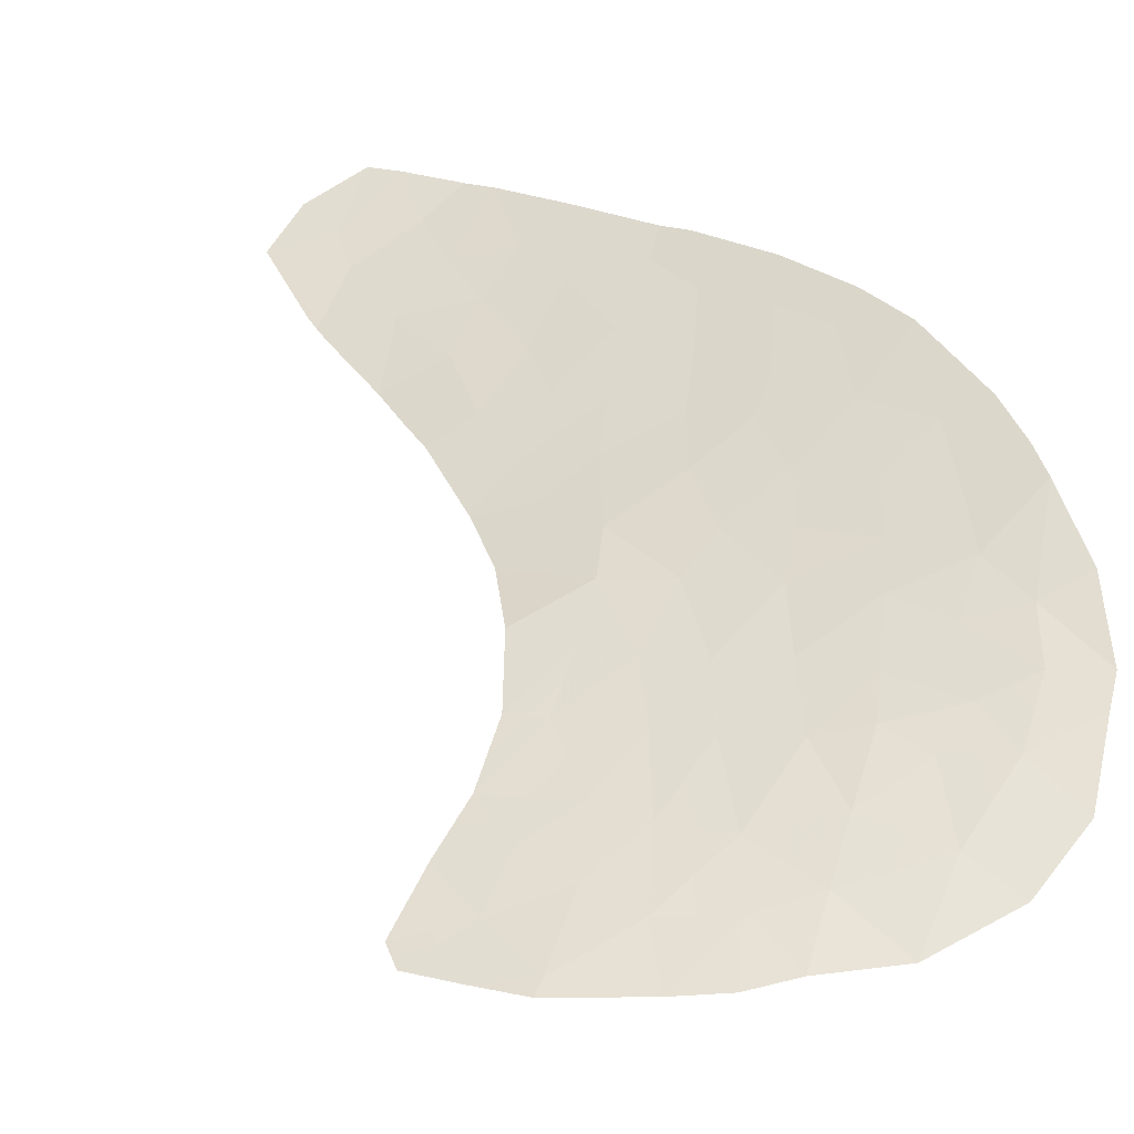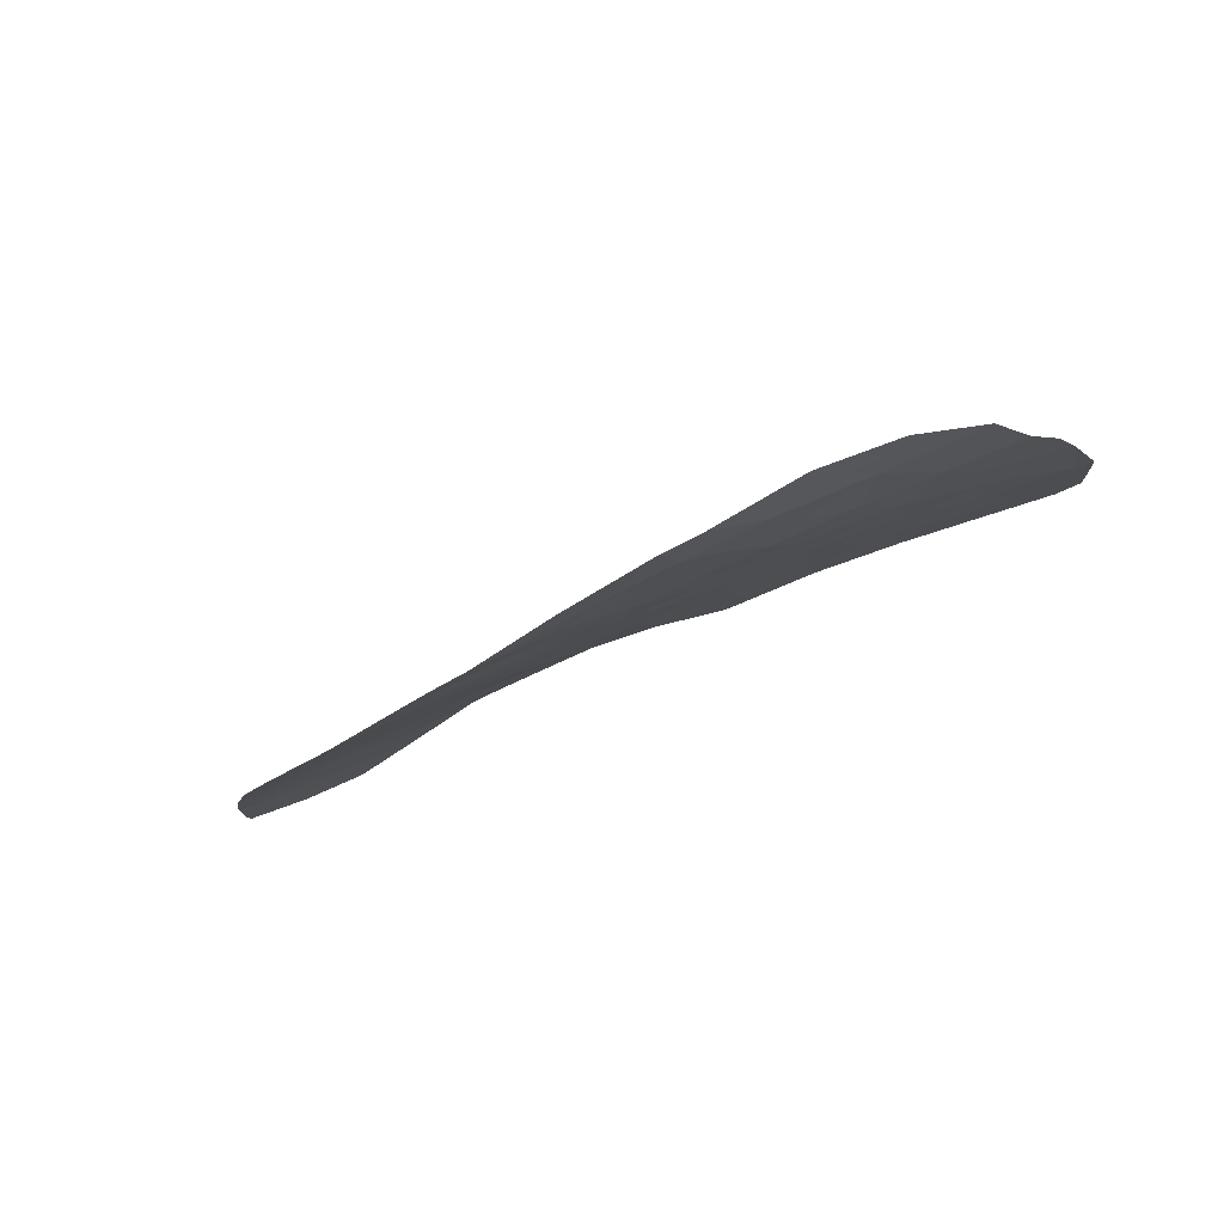
<metadata>
{"format":"obj","ext":"obj","renderer":"f3d","projection":"perspective","resolution":1024,"background":"white","views":[{"elev":78.7,"azim":-52.5,"up":"+Y"},{"elev":51.5,"azim":137.4,"up":"+Z"}]}
</metadata>
<code>
v -40.73 96.22 -42.04
v -40.61 100.9 -34.34
v -46.38 104 -32.71
v -41.52 103 -31.54
v -44.66 106.7 -26.69
v -38.71 104 -28.87
v -38.32 103.5 -29.45
v -39.56 103.5 -29.87
v -42.59 97.31 -40.92
v -41.25 96.76 -41.3
v -38.43 99.51 -35.65
v -38.09 100.3 -34.39
v -39.61 100.3 -34.9
v -39.27 101.1 -33.6
v -41.56 104.8 -28.66
v -46.75 103.8 -33.35
v -38.6 96.37 -40.73
v -39.02 95.82 -41.96
v -42.69 97.52 -40.59
v -40.5 98 -38.79
v -38.32 98.76 -36.77
v -42.88 106.1 -26.78
v -49.67 106.8 -30.29
v -37.94 101.1 -33.23
v -43.27 103 -32.55
v -45.13 103.3 -33.13
v -44.73 103.7 -32.26
v -44.74 101.7 -35.1
v -43.3 101 -35.33
v -43.44 104.4 -30.31
v -42.43 103.5 -31.16
v -41.53 101.7 -33.63
v -43.14 101.9 -34.13
v -43.12 106.6 -25.46
v -47.17 105.1 -31.44
v -45.68 104.5 -31.39
v -41.81 96.08 -42.87
v -42.04 100.9 -35.04
v -44.45 105.2 -29.42
v -46.27 105.9 -29.32
v -41.57 105.6 -27.22
v -42.58 105.5 -27.78
v -45.18 104.9 -30.5
v -37.24 101.6 -32.2
v -39.01 102 -32.14
v -37.18 99.8 -34.87
v -40.43 104.3 -29.03
v -49.51 105.9 -31.55
v -48.05 104.6 -32.87
v -39.27 95.58 -42.54
v -41.45 99.7 -36.53
v -49.98 106.9 -30.21
v -37.4 101.9 -31.73
v -44.14 100.7 -36.16
v -44.18 100.8 -36.08
v -48.29 105.3 -31.84
v -41.8 104.2 -29.82
v -41.07 100.2 -35.62
v -41.6 106 -26.13
v -40.97 105.7 -26.39
v -40.59 95.69 -43
v -47.46 107.3 -27.39
v -48.21 107.3 -28
v -47.25 106.7 -28.57
v -39.27 97.59 -38.96
v -50.6 105.9 -32.43
v -50.83 106.2 -32.02
v -43.06 98.46 -39.07
v -41.76 98.52 -38.51
v -44.19 104.1 -31.3
v -38.01 97.44 -38.73
v -37.63 98.41 -37.05
v -43.29 99.02 -38.33
v -43.5 99.56 -37.62
v -37.84 102.9 -30.37
v -43.7 105.4 -28.71
v -40.15 97.29 -39.84
v -48.25 105.9 -30.73
v -37.46 98.76 -36.51
v -40.94 98.96 -37.42
v -39.8 99.39 -36.37
v -38.4 96.67 -40.16
v -42.94 104.9 -29.14
v -46.38 107.4 -26.27
v -41.83 96.13 -42.79
v -42.5 97.13 -41.22
v -40.67 104.9 -27.91
v -37.12 100.8 -33.35
v -44.71 107.1 -25.51
v -49.28 105.2 -32.7
v -48.08 106.4 -29.65
v -39.68 104.9 -27.49
v -45.55 102.8 -34.24
v -48.89 107.2 -28.79
v -40.07 103 -31.02
v -42.79 100.3 -36.09
v -41.62 97.67 -39.85
v -42.19 102.6 -32.55
v -50.41 106.6 -31.11
v -38.65 102.7 -30.84
v -39.42 98.38 -37.77
v -44.02 102.6 -33.62
v -39.7 96.59 -40.86
v -46.23 106.7 -27.83
v -46.85 105.5 -30.44
v -40.68 102.4 -32.25
v -40.14 101.5 -33.34
v -43.63 105.9 -27.76
v -45.05 106.1 -28.25
v -40.94 103.6 -30.34
v -42.45 99.47 -37.32
v -38.51 103.8 -29.16
v -39.13 103.8 -29.37
v -38.94 103.5 -29.66
v -39.11 103.1 -30.35
v -38.48 103.1 -30.14
v -40.21 96.41 -41.45
v -40.48 96.67 -41.08
v -40.99 96.49 -41.67
v -40.38 101.2 -33.84
v -39.94 101 -33.97
v -39.71 101.3 -33.47
v -38.81 96.09 -41.35
v -39.15 96.48 -40.8
v -39.36 96.2 -41.41
v -38.68 100.7 -33.99
v -38.01 100.7 -33.81
v -38.6 101.1 -33.41
v -44.57 103 -33.38
v -44.38 103.2 -32.94
v -44.93 103.5 -32.7
v -44.46 101.3 -35.59
v -43.74 100.9 -35.7
v -44.02 101.4 -35.22
v -46.42 104.8 -31.41
v -46.78 104.5 -32.08
v -46.03 104.3 -32.05
v -39.7 99.84 -35.63
v -39.11 99.45 -36.01
v -39.02 99.9 -35.28
v -41.23 103.3 -30.94
v -41.69 103.6 -30.75
v -41.98 103.3 -31.35
v -42.59 101.4 -34.59
v -43.22 101.5 -34.73
v -42.67 100.9 -35.18
v -42.07 105.6 -27.5
v -42.07 105.2 -28.22
v -41.56 105.2 -27.94
v -41.11 104.8 -28.29
v -41.12 105.2 -27.57
v -47.4 104.2 -33.11
v -46.57 103.9 -33.03
v -47.21 104.3 -32.79
v -47.61 104.8 -32.15
v -40 103.9 -29.45
v -39.57 104.1 -28.95
v -49.96 106.3 -31.33
v -49.59 106.4 -30.92
v -50.04 106.7 -30.7
v -47.73 105.2 -31.64
v -48.17 104.9 -32.35
v -40.99 104.5 -28.85
v -41.68 104.5 -29.24
v -41.11 104.2 -29.43
v -38.47 101.5 -32.68
v -39.14 101.6 -32.87
v -40.43 99.79 -35.99
v -41.26 99.94 -36.07
v -40.63 99.54 -36.45
v -41.29 105.9 -26.26
v -41.59 105.8 -26.68
v -41.27 105.6 -26.81
v -42.24 106.1 -26.45
v -42.22 105.8 -27
v -40.84 100.5 -34.98
v -40.34 100.2 -35.26
v -40.11 100.6 -34.62
v -40 95.9 -42.29
v -39.14 95.7 -42.25
v -39.87 96.02 -42
v -47.84 107.3 -27.69
v -47.73 107 -28.28
v -47.36 107 -27.98
v -42.67 102.2 -33.34
v -42.73 102.8 -32.55
v -43.21 102.4 -33.34
v -42.94 104 -30.74
v -43.82 104.2 -30.8
v -43.31 103.8 -31.23
v -43.73 103.5 -31.92
v -42.85 103.3 -31.86
v -39.34 97.99 -38.37
v -38.64 97.51 -38.85
v -38.72 97.91 -38.25
v -43.39 99.29 -37.97
v -42.87 99.24 -37.83
v -42.97 99.51 -37.47
v -37.62 102.4 -31.05
v -38.24 102.8 -30.6
v -38.02 102.3 -31.28
v -42.76 105.2 -28.46
v -43.14 105.5 -28.24
v -43.32 105.2 -28.92
v -44.07 105.3 -29.06
v -43.69 105.1 -29.28
v -40.33 97.65 -39.31
v -41.06 97.83 -39.32
v -40.89 97.48 -39.85
v -39.93 96.94 -40.35
v -40.7 97.03 -40.57
v -48.27 105.6 -31.28
v -48.88 105.9 -31.14
v -48.9 105.6 -31.69
v -41.37 103.9 -30.08
v -40.68 103.9 -29.69
v -42.12 103.9 -30.49
v -42.88 97.99 -39.83
v -42.16 97.59 -40.22
v -42.34 98.07 -39.46
v -41.55 100.5 -35.33
v -42.42 100.6 -35.57
v -41.93 100.3 -35.85
v -37.32 99.28 -35.69
v -37.8 99.65 -35.26
v -37.94 99.13 -36.08
v -38.38 99.13 -36.21
v -37.89 98.76 -36.64
v -40.72 98.48 -38.1
v -41.35 98.74 -37.97
v -41.13 98.26 -38.65
v -41.33 100.9 -34.69
v -38.87 98.57 -37.27
v -39.06 99.07 -36.57
v -39.61 98.89 -37.07
v -46.26 105 -30.91
v -47.01 105.3 -30.94
v -45.43 104.7 -30.95
v -46.01 105.2 -30.47
v -42.62 104.3 -30.07
v -39.28 96.98 -40
v -38.84 97.13 -39.56
v -39.71 97.44 -39.4
v -38.21 97.05 -39.44
v -39.96 98.19 -38.28
v -39.88 97.79 -38.87
v -39.05 96.63 -40.51
v -38.5 96.52 -40.44
v -44.78 102.7 -33.93
v -45.34 103.1 -33.69
v -45.56 103.8 -32.49
v -45.76 103.7 -32.92
v -45.94 103.5 -33.24
v -41.28 96.18 -42.41
v -41.54 96.44 -42.04
v -40.66 95.96 -42.52
v -41.27 96.15 -42.45
v -41.2 95.89 -42.94
v -39.93 95.64 -42.77
v -41.2 99.33 -36.98
v -40.37 99.18 -36.9
v -37.64 100 -34.63
v -38.26 99.9 -35.02
v -44.93 104.3 -31.34
v -44.68 104.5 -30.9
v -45.2 104.1 -31.82
v -44.46 103.9 -31.78
v -46.3 107 -27.05
v -45.44 106.7 -27.26
v -45.52 107 -26.48
v -46.76 106.3 -28.95
v -46.25 106.3 -28.58
v -46.74 106.7 -28.2
v -46.15 103.3 -33.8
v -44.31 104.6 -30.41
v -42.16 96.63 -42
v -41.88 96.94 -41.26
v -40.84 101.6 -33.48
v -41.07 101.3 -33.98
v -43.18 98.74 -38.7
v -42.41 98.49 -38.79
v -42.52 98.77 -38.42
v -42.1 99 -37.92
v -37.54 98.58 -36.78
v -37.98 98.58 -36.91
v -43.92 106.9 -25.49
v -44.69 106.9 -26.1
v -43.89 106.6 -26.07
v -43.77 106.4 -26.73
v -43 106.4 -26.12
v -45.55 107.2 -25.89
v -46.92 107.3 -26.83
v -46.85 107 -27.61
v -42.37 104.5 -29.48
v -43.19 104.6 -29.72
v -43.95 104.8 -29.86
v -48.78 105.2 -32.27
v -49.39 105.6 -32.13
v -48.49 106.8 -29.22
v -49.28 107 -29.54
v -48.88 106.6 -29.97
v -48.96 106.3 -30.51
v -48.16 106.2 -30.19
v -48.66 104.9 -32.79
v -45.73 105.4 -29.91
v -46.56 105.7 -29.88
v -41.78 101.3 -34.33
v -42.33 101.8 -33.88
v -42.36 106.3 -25.8
v -42.73 105.8 -27.28
v -42.55 97.22 -41.07
v -41.92 97.03 -41.11
v -40.18 98.67 -37.6
v -38.85 100.3 -34.64
v -39.44 100.7 -34.25
v -42.25 104.8 -28.9
v -44.85 106.4 -27.47
v -45.64 106.4 -28.04
v -48.07 106.9 -28.68
v -47.66 106.6 -29.11
v -49.43 107.1 -29.5
v -49.82 106.8 -30.25
v -43.65 102.8 -33.08
v -44 103.3 -32.4
v -37.15 100.3 -34.11
v -37.61 100.6 -33.87
v -37.53 100.9 -33.29
v -38.08 103.2 -29.91
v -43.25 106 -27.27
v -43.1 105.7 -27.77
v -41.7 99.22 -37.37
v -41.82 96.11 -42.83
v -50.62 106.4 -31.56
v -50.17 106.1 -31.78
v -41.95 99.58 -36.93
v -49.94 105.5 -32.57
v -50.06 105.9 -31.99
v -37.18 101.2 -32.78
v -37.59 101.3 -32.71
v -39.19 104.4 -28.18
v -40.18 104.9 -27.7
v -39.69 104.4 -28.39
v -48.55 107.3 -28.39
v -47.18 106.2 -29.48
v -41.86 102.2 -33.09
v -44.16 100.8 -36.12
v -43.72 100.9 -35.74
v -45.14 102.3 -34.67
v -44.38 102.2 -34.36
v -44.81 105 -29.96
v -39.84 102.2 -32.2
v -40.41 101.9 -32.8
v -39.58 101.8 -32.74
v -44.34 106 -28
v -44.15 106.3 -27.22
v -40.8 103 -31.28
v -41.1 102.7 -31.9
v -40.37 102.7 -31.64
v -40.33 105.3 -26.94
v -40.82 105.3 -27.15
v -38.83 102.4 -31.49
v -39.36 102.9 -30.93
v -39.54 102.5 -31.58
v -39.82 103.3 -30.44
v -40.25 103.6 -30.1
v -40.5 103.3 -30.68
v -43.05 100.7 -35.71
v -42.12 100 -36.31
v -43.82 100.1 -36.89
v -43.14 99.95 -36.85
v -43.47 100.5 -36.13
v -42.62 99.9 -36.71
v -42.11 97.49 -40.39
v -42.64 97.41 -40.76
v -41.69 98.09 -39.18
v -38.12 101.8 -32.17
v -41.86 102.8 -32.05
v -42.31 103.1 -31.86
v -37.32 101.8 -31.96
v -38.2 102 -31.93
v -50.71 106.1 -32.23
v -50.19 106.8 -30.66
v -41.44 97.21 -40.57
v -45.36 105.6 -29.37
v -38.17 98.1 -37.75
v -37.82 97.92 -37.89
v -41.43 102.5 -32.4
v -43.66 105.6 -28.23
v -47.55 105.7 -30.58
v -47.47 106 -30.04
v -40.55 104.6 -28.47
v -41.1 102 -32.94
v -44.37 105.7 -28.48
v -44.75 105.6 -28.83
v -45.66 106 -28.78
v -43.58 102.2 -33.88
v -43.94 101.8 -34.62
v -47.71 105.5 -31.08
f 7 112 114
f 112 6 113
f 112 113 114
f 114 113 8
f 8 115 114
f 115 100 116
f 115 116 114
f 114 116 7
f 1 117 119
f 117 103 118
f 117 118 119
f 119 118 10
f 107 120 122
f 120 2 121
f 120 121 122
f 122 121 14
f 18 123 125
f 123 17 124
f 123 124 125
f 125 124 103
f 14 126 128
f 126 12 127
f 126 127 128
f 128 127 24
f 26 129 131
f 129 102 130
f 129 130 131
f 131 130 27
f 28 132 134
f 132 55 133
f 132 133 134
f 134 133 29
f 36 135 137
f 135 35 136
f 135 136 137
f 137 136 3
f 13 138 140
f 138 81 139
f 138 139 140
f 140 139 11
f 4 141 143
f 141 110 142
f 141 142 143
f 143 142 31
f 38 144 146
f 144 33 145
f 144 145 146
f 146 145 29
f 41 147 149
f 147 42 148
f 147 148 149
f 149 148 15
f 41 149 151
f 149 15 150
f 149 150 151
f 151 150 87
f 49 152 154
f 152 16 153
f 152 153 154
f 154 153 3
f 3 136 154
f 136 35 155
f 136 155 154
f 154 155 49
f 47 156 157
f 156 8 113
f 156 113 157
f 157 113 6
f 99 158 160
f 158 48 159
f 158 159 160
f 160 159 23
f 49 155 162
f 155 35 161
f 155 161 162
f 162 161 56
f 47 163 165
f 163 15 164
f 163 164 165
f 165 164 57
f 14 128 167
f 128 24 166
f 128 166 167
f 167 166 45
f 81 168 170
f 168 58 169
f 168 169 170
f 170 169 51
f 60 171 173
f 171 59 172
f 171 172 173
f 173 172 41
f 59 174 172
f 174 22 175
f 174 175 172
f 172 175 41
f 2 176 178
f 176 58 177
f 176 177 178
f 178 177 13
f 58 168 177
f 168 81 138
f 168 138 177
f 177 138 13
f 1 179 181
f 179 50 180
f 179 180 181
f 181 180 18
f 62 182 184
f 182 63 183
f 182 183 184
f 184 183 64
f 33 185 187
f 185 98 186
f 185 186 187
f 187 186 25
f 31 188 190
f 188 30 189
f 188 189 190
f 190 189 70
f 70 191 190
f 191 25 192
f 191 192 190
f 190 192 31
f 101 193 195
f 193 65 194
f 193 194 195
f 195 194 71
f 74 196 198
f 196 73 197
f 196 197 198
f 198 197 111
f 53 199 201
f 199 75 200
f 199 200 201
f 201 200 100
f 83 202 204
f 202 42 203
f 202 203 204
f 204 203 76
f 76 205 204
f 205 39 206
f 205 206 204
f 204 206 83
f 77 207 209
f 207 20 208
f 207 208 209
f 209 208 97
f 103 210 118
f 210 77 211
f 210 211 118
f 118 211 10
f 56 212 214
f 212 78 213
f 212 213 214
f 214 213 48
f 47 165 216
f 165 57 215
f 165 215 216
f 216 215 110
f 57 217 215
f 217 31 142
f 217 142 215
f 215 142 110
f 68 218 220
f 218 19 219
f 218 219 220
f 220 219 97
f 58 221 223
f 221 38 222
f 221 222 223
f 223 222 96
f 79 224 226
f 224 46 225
f 224 225 226
f 226 225 11
f 11 227 226
f 227 21 228
f 227 228 226
f 226 228 79
f 20 229 231
f 229 80 230
f 229 230 231
f 231 230 69
f 58 176 221
f 176 2 232
f 176 232 221
f 221 232 38
f 101 233 235
f 233 21 234
f 233 234 235
f 235 234 81
f 36 236 135
f 236 105 237
f 236 237 135
f 135 237 35
f 21 227 234
f 227 11 139
f 227 139 234
f 234 139 81
f 36 238 236
f 238 43 239
f 238 239 236
f 236 239 105
f 57 240 217
f 240 30 188
f 240 188 217
f 217 188 31
f 77 241 243
f 241 82 242
f 241 242 243
f 243 242 65
f 82 244 242
f 244 71 194
f 244 194 242
f 242 194 65
f 65 193 246
f 193 101 245
f 193 245 246
f 246 245 20
f 77 243 207
f 243 65 246
f 243 246 207
f 207 246 20
f 82 247 248
f 247 103 124
f 247 124 248
f 248 124 17
f 93 249 250
f 249 102 129
f 249 129 250
f 250 129 26
f 27 251 131
f 251 3 252
f 251 252 131
f 131 252 26
f 3 153 252
f 153 16 253
f 153 253 252
f 252 253 26
f 103 117 125
f 117 1 181
f 117 181 125
f 125 181 18
f 85 254 255
f 254 1 119
f 254 119 255
f 255 119 10
f 61 256 258
f 256 1 257
f 256 257 258
f 258 257 37
f 50 179 259
f 179 1 256
f 179 256 259
f 259 256 61
f 51 260 170
f 260 80 261
f 260 261 170
f 170 261 81
f 46 262 225
f 262 12 263
f 262 263 225
f 225 263 11
f 43 238 265
f 238 36 264
f 238 264 265
f 265 264 70
f 36 266 264
f 266 27 267
f 266 267 264
f 264 267 70
f 84 268 270
f 268 104 269
f 268 269 270
f 270 269 5
f 64 271 273
f 271 40 272
f 271 272 273
f 273 272 104
f 26 253 250
f 253 16 274
f 253 274 250
f 250 274 93
f 30 275 189
f 275 43 265
f 275 265 189
f 189 265 70
f 86 276 277
f 276 85 255
f 276 255 277
f 277 255 10
f 2 120 279
f 120 107 278
f 120 278 279
f 279 278 32
f 73 280 282
f 280 68 281
f 280 281 282
f 282 281 69
f 69 283 282
f 283 111 197
f 283 197 282
f 282 197 73
f 72 284 285
f 284 79 228
f 284 228 285
f 285 228 21
f 34 286 288
f 286 89 287
f 286 287 288
f 288 287 5
f 5 289 288
f 289 22 290
f 289 290 288
f 288 290 34
f 36 137 266
f 137 3 251
f 137 251 266
f 266 251 27
f 89 291 287
f 291 84 270
f 291 270 287
f 287 270 5
f 84 292 268
f 292 62 293
f 292 293 268
f 268 293 104
f 30 240 295
f 240 57 294
f 240 294 295
f 295 294 83
f 83 206 295
f 206 39 296
f 206 296 295
f 295 296 30
f 90 297 298
f 297 56 214
f 297 214 298
f 298 214 48
f 91 299 301
f 299 94 300
f 299 300 301
f 301 300 23
f 23 302 301
f 302 78 303
f 302 303 301
f 301 303 91
f 90 304 297
f 304 49 162
f 304 162 297
f 297 162 56
f 105 239 306
f 239 43 305
f 239 305 306
f 306 305 40
f 2 279 232
f 279 32 307
f 279 307 232
f 232 307 38
f 32 308 307
f 308 33 144
f 308 144 307
f 307 144 38
f 59 309 174
f 309 34 290
f 309 290 174
f 174 290 22
f 42 147 310
f 147 41 175
f 147 175 310
f 310 175 22
f 9 311 312
f 311 86 277
f 311 277 312
f 312 277 10
f 20 245 229
f 245 101 313
f 245 313 229
f 229 313 80
f 13 140 314
f 140 11 263
f 140 263 314
f 314 263 12
f 12 126 314
f 126 14 315
f 126 315 314
f 314 315 13
f 42 202 148
f 202 83 316
f 202 316 148
f 148 316 15
f 109 317 318
f 317 5 269
f 317 269 318
f 318 269 104
f 64 319 320
f 319 94 299
f 319 299 320
f 320 299 91
f 94 321 300
f 321 52 322
f 321 322 300
f 300 322 23
f 57 164 294
f 164 15 316
f 164 316 294
f 294 316 83
f 27 130 324
f 130 102 323
f 130 323 324
f 324 323 25
f 46 325 262
f 325 88 326
f 325 326 262
f 262 326 12
f 88 327 326
f 327 24 127
f 327 127 326
f 326 127 12
f 75 328 200
f 328 7 116
f 328 116 200
f 200 116 100
f 14 121 315
f 121 2 178
f 121 178 315
f 315 178 13
f 42 310 330
f 310 22 329
f 310 329 330
f 330 329 108
f 80 331 230
f 331 111 283
f 331 283 230
f 230 283 69
f 85 332 254
f 332 37 257
f 332 257 254
f 254 257 1
f 99 333 158
f 333 67 334
f 333 334 158
f 158 334 48
f 80 260 331
f 260 51 335
f 260 335 331
f 331 335 111
f 66 336 337
f 336 90 298
f 336 298 337
f 337 298 48
f 78 302 213
f 302 23 159
f 302 159 213
f 213 159 48
f 24 327 339
f 327 88 338
f 327 338 339
f 339 338 44
f 6 340 342
f 340 92 341
f 340 341 342
f 342 341 87
f 63 343 183
f 343 94 319
f 343 319 183
f 183 319 64
f 91 344 320
f 344 40 271
f 344 271 320
f 320 271 64
f 33 308 185
f 308 32 345
f 308 345 185
f 185 345 98
f 55 346 133
f 346 54 347
f 346 347 133
f 133 347 29
f 93 348 249
f 348 28 349
f 348 349 249
f 249 349 102
f 43 275 350
f 275 30 296
f 275 296 350
f 350 296 39
f 45 351 353
f 351 106 352
f 351 352 353
f 353 352 107
f 5 317 355
f 317 109 354
f 317 354 355
f 355 354 108
f 95 356 358
f 356 4 357
f 356 357 358
f 358 357 106
f 92 359 341
f 359 60 360
f 359 360 341
f 341 360 87
f 60 173 360
f 173 41 151
f 173 151 360
f 360 151 87
f 45 361 363
f 361 100 362
f 361 362 363
f 363 362 95
f 100 115 362
f 115 8 364
f 115 364 362
f 362 364 95
f 8 365 364
f 365 110 366
f 365 366 364
f 364 366 95
f 96 222 367
f 222 38 146
f 222 146 367
f 367 146 29
f 51 169 368
f 169 58 223
f 169 223 368
f 368 223 96
f 54 369 371
f 369 74 370
f 369 370 371
f 371 370 96
f 74 198 370
f 198 111 372
f 198 372 370
f 370 372 96
f 8 156 365
f 156 47 216
f 156 216 365
f 365 216 110
f 110 141 366
f 141 4 356
f 141 356 366
f 366 356 95
f 9 373 374
f 373 97 219
f 373 219 374
f 374 219 19
f 69 375 231
f 375 97 208
f 375 208 231
f 231 208 20
f 44 376 339
f 376 45 166
f 376 166 339
f 339 166 24
f 98 377 378
f 377 4 143
f 377 143 378
f 378 143 31
f 44 379 376
f 379 53 380
f 379 380 376
f 376 380 45
f 48 334 337
f 334 67 381
f 334 381 337
f 337 381 66
f 99 160 382
f 160 23 322
f 160 322 382
f 382 322 52
f 45 380 361
f 380 53 201
f 380 201 361
f 361 201 100
f 10 383 312
f 383 97 373
f 383 373 312
f 312 373 9
f 97 383 209
f 383 10 211
f 383 211 209
f 209 211 77
f 68 220 281
f 220 97 375
f 220 375 281
f 281 375 69
f 43 350 305
f 350 39 384
f 350 384 305
f 305 384 40
f 27 324 267
f 324 25 191
f 324 191 267
f 267 191 70
f 21 385 285
f 385 71 386
f 385 386 285
f 285 386 72
f 101 235 313
f 235 81 261
f 235 261 313
f 313 261 80
f 98 387 377
f 387 106 357
f 387 357 377
f 377 357 4
f 42 330 203
f 330 108 388
f 330 388 203
f 203 388 76
f 91 303 390
f 303 78 389
f 303 389 390
f 390 389 105
f 47 391 163
f 391 87 150
f 391 150 163
f 163 150 15
f 104 293 273
f 293 62 184
f 293 184 273
f 273 184 64
f 45 353 167
f 353 107 122
f 353 122 167
f 167 122 14
f 106 392 352
f 392 32 278
f 392 278 352
f 352 278 107
f 32 392 345
f 392 106 387
f 392 387 345
f 345 387 98
f 22 289 329
f 289 5 355
f 289 355 329
f 329 355 108
f 109 393 354
f 393 76 388
f 393 388 354
f 354 388 108
f 76 393 205
f 393 109 394
f 393 394 205
f 205 394 39
f 98 378 186
f 378 31 192
f 378 192 186
f 186 192 25
f 95 358 363
f 358 106 351
f 358 351 363
f 363 351 45
f 103 247 210
f 247 82 241
f 247 241 210
f 210 241 77
f 96 367 371
f 367 29 347
f 367 347 371
f 371 347 54
f 39 394 384
f 394 109 395
f 394 395 384
f 384 395 40
f 25 323 187
f 323 102 396
f 323 396 187
f 187 396 33
f 28 134 397
f 134 29 145
f 134 145 397
f 397 145 33
f 111 335 372
f 335 51 368
f 335 368 372
f 372 368 96
f 91 390 344
f 390 105 306
f 390 306 344
f 344 306 40
f 109 318 395
f 318 104 272
f 318 272 395
f 395 272 40
f 6 342 157
f 342 87 391
f 342 391 157
f 157 391 47
f 33 396 397
f 396 102 349
f 396 349 397
f 397 349 28
f 35 237 398
f 237 105 389
f 237 389 398
f 398 389 78
f 35 398 161
f 398 78 212
f 398 212 161
f 161 212 56
f 101 195 233
f 195 71 385
f 195 385 233
f 233 385 21

</code>
